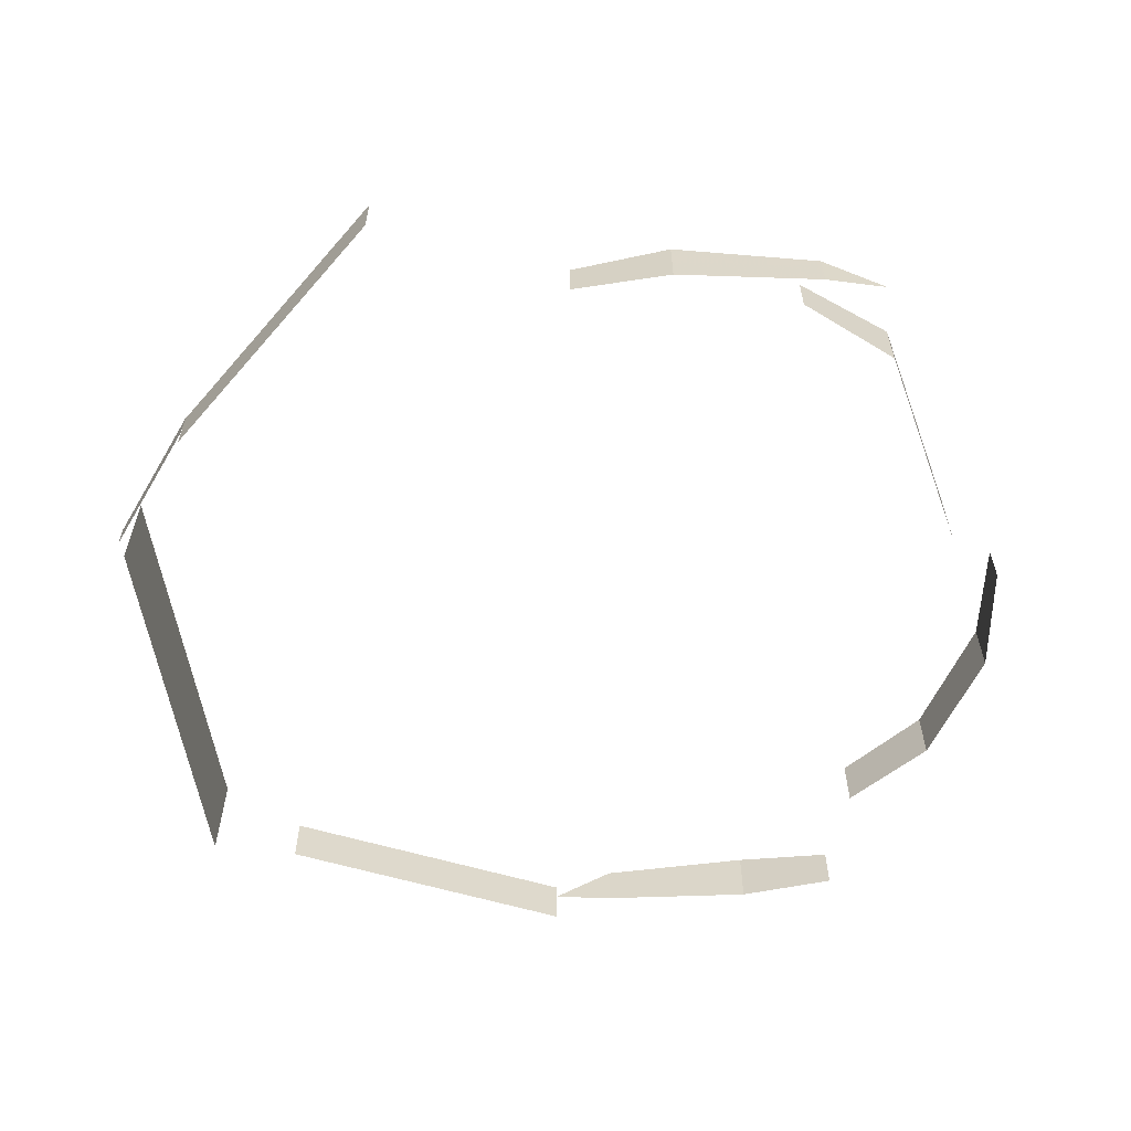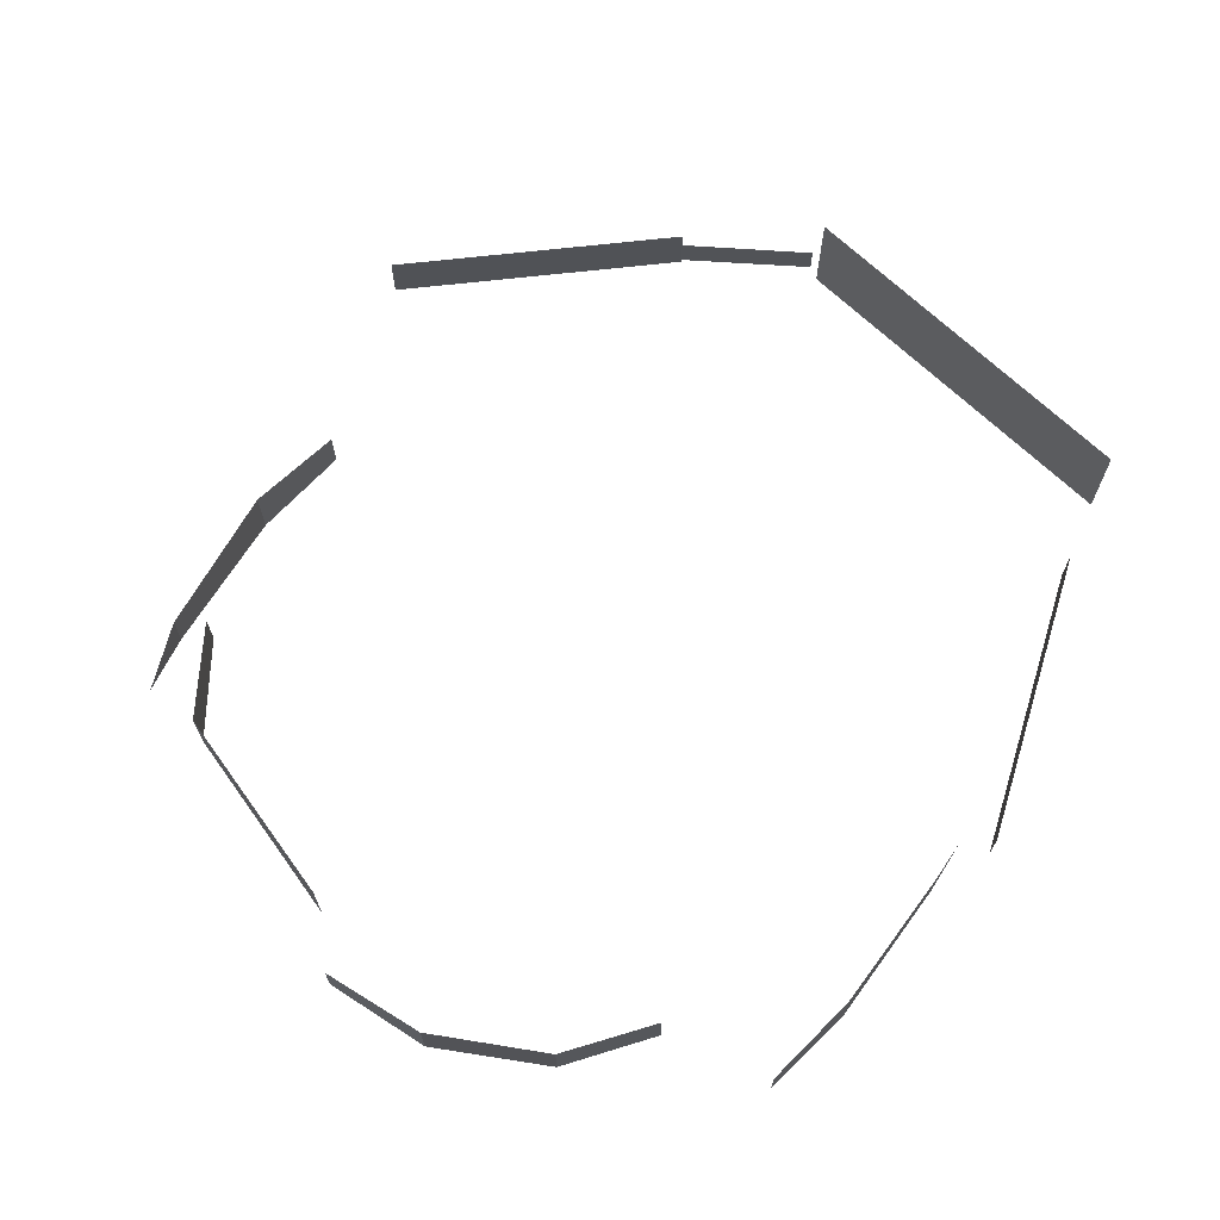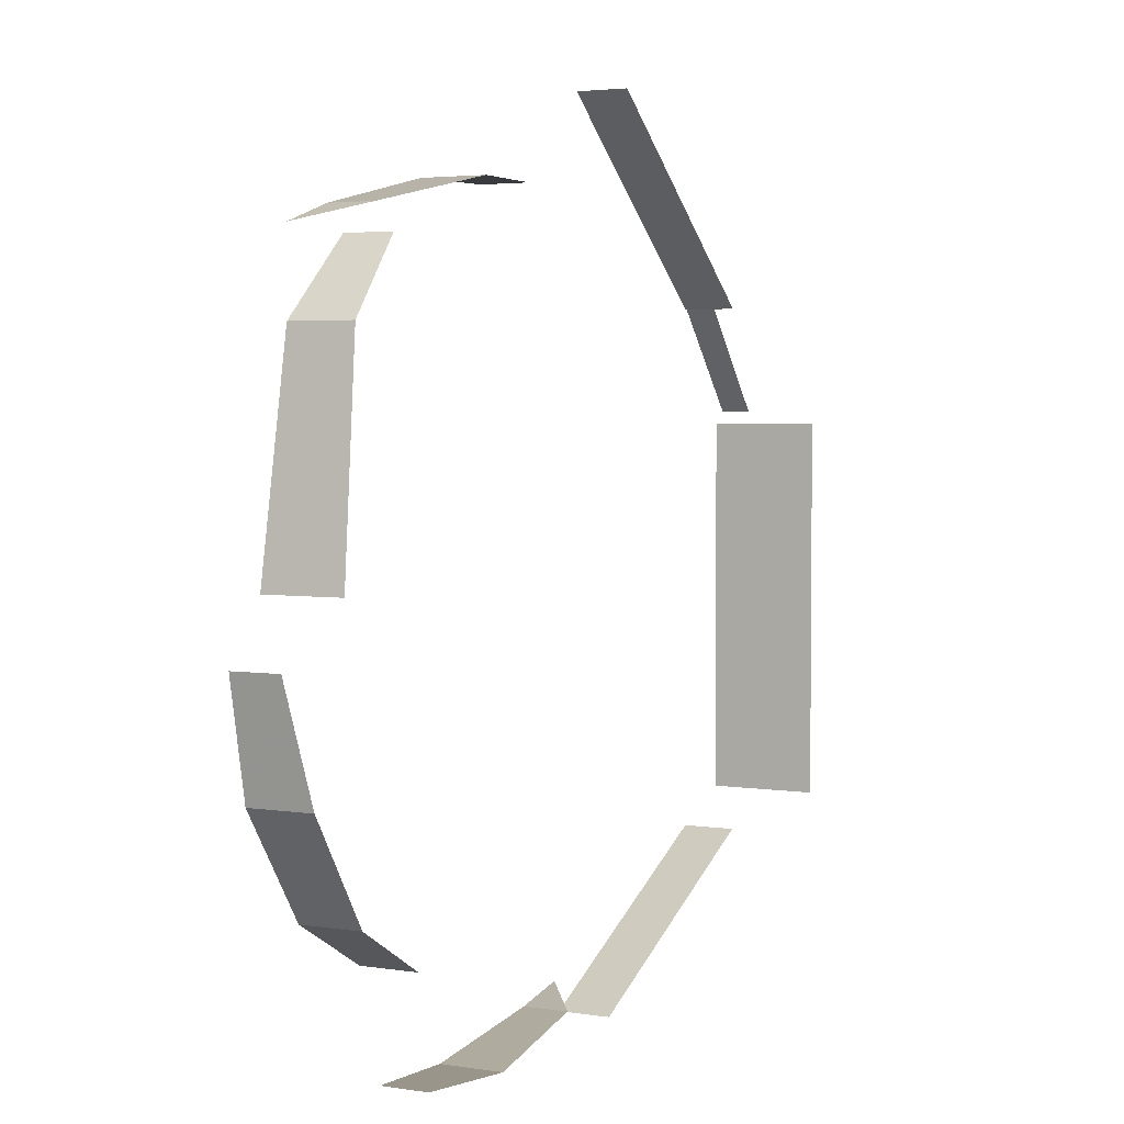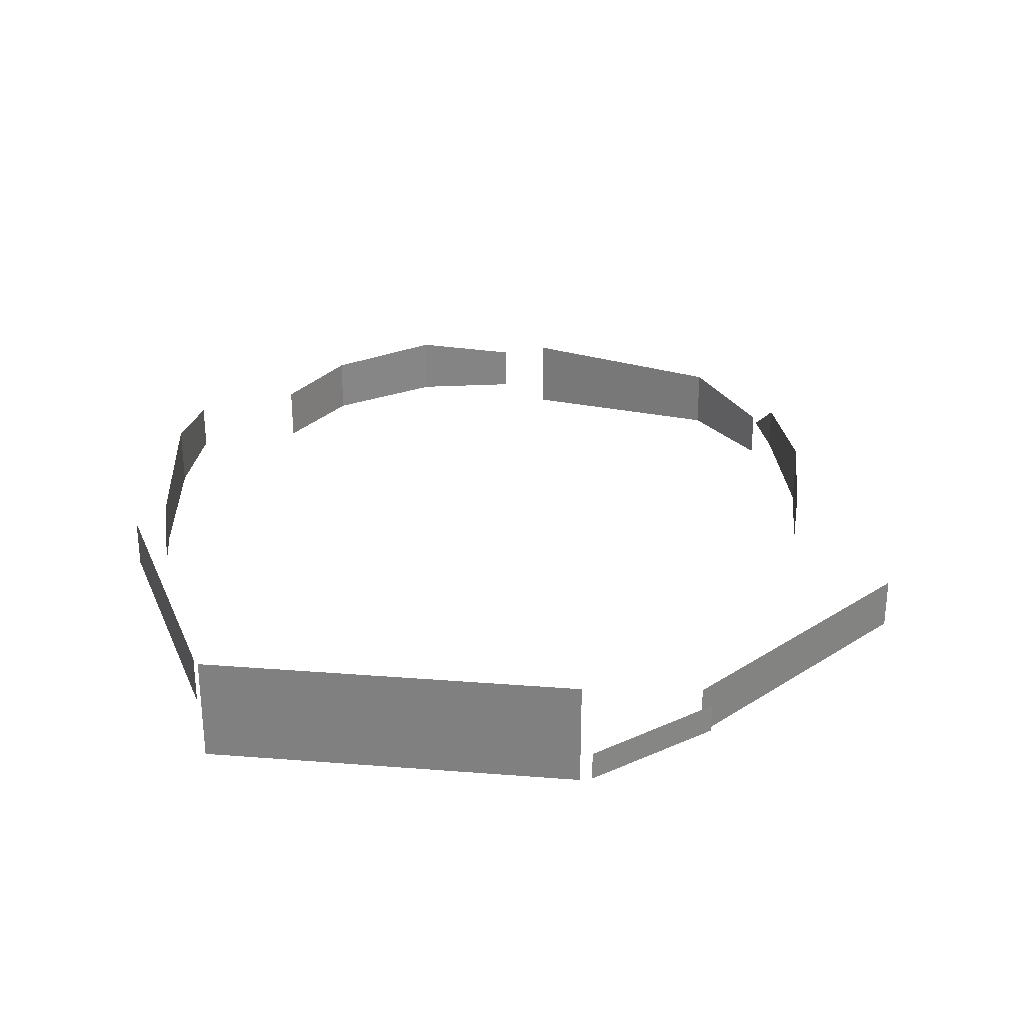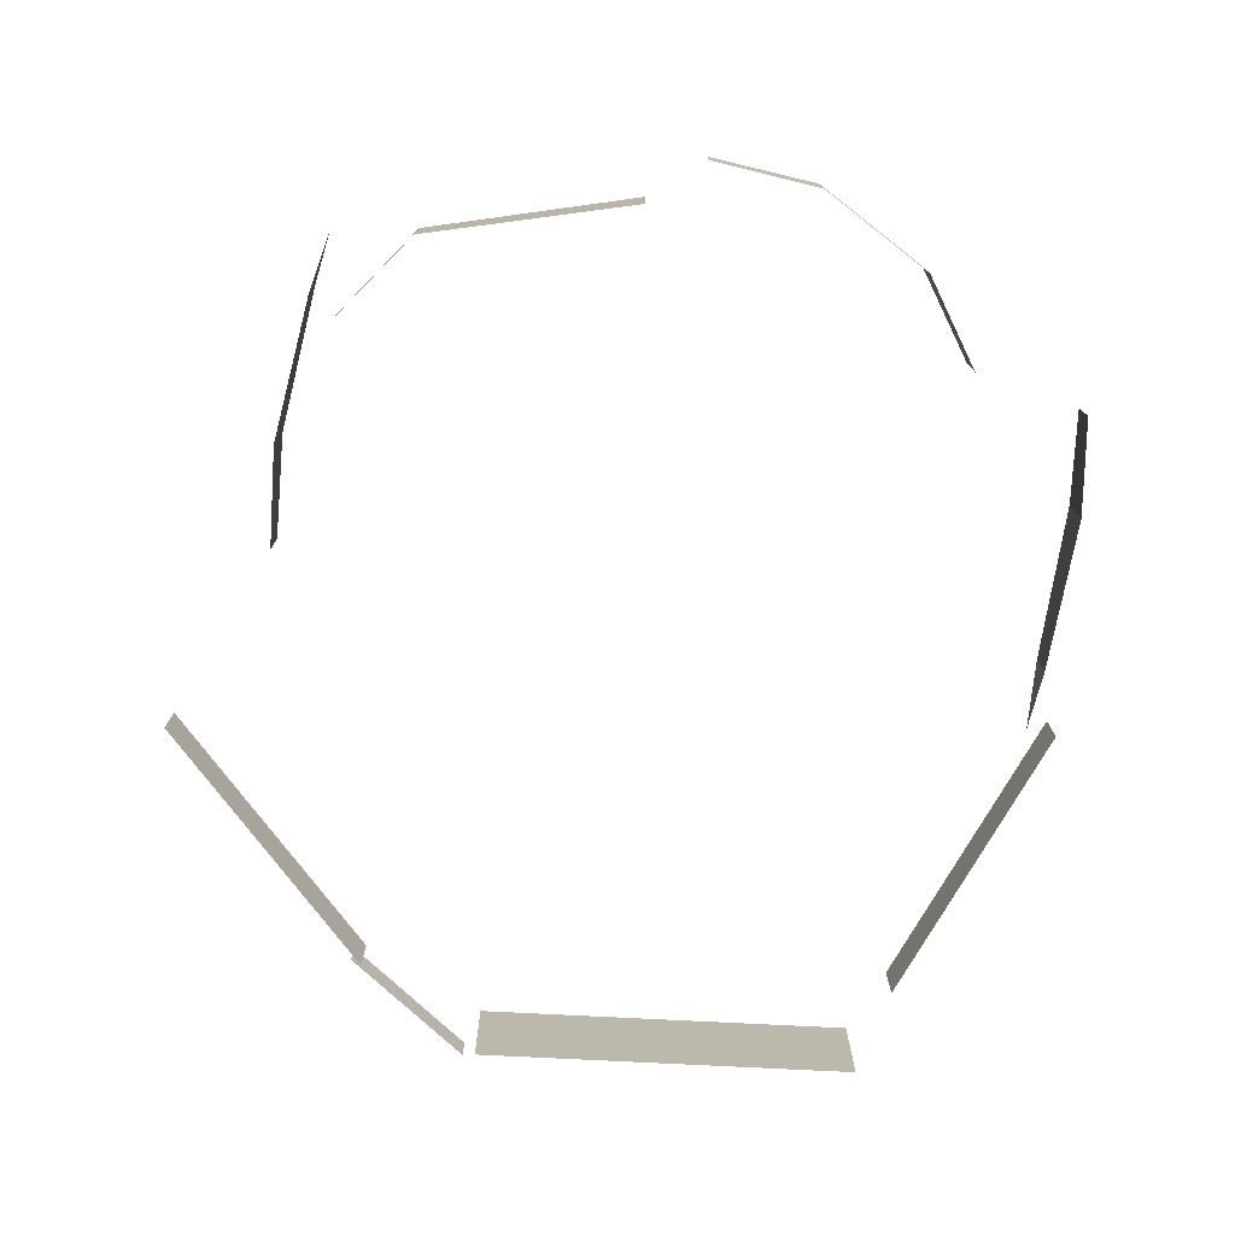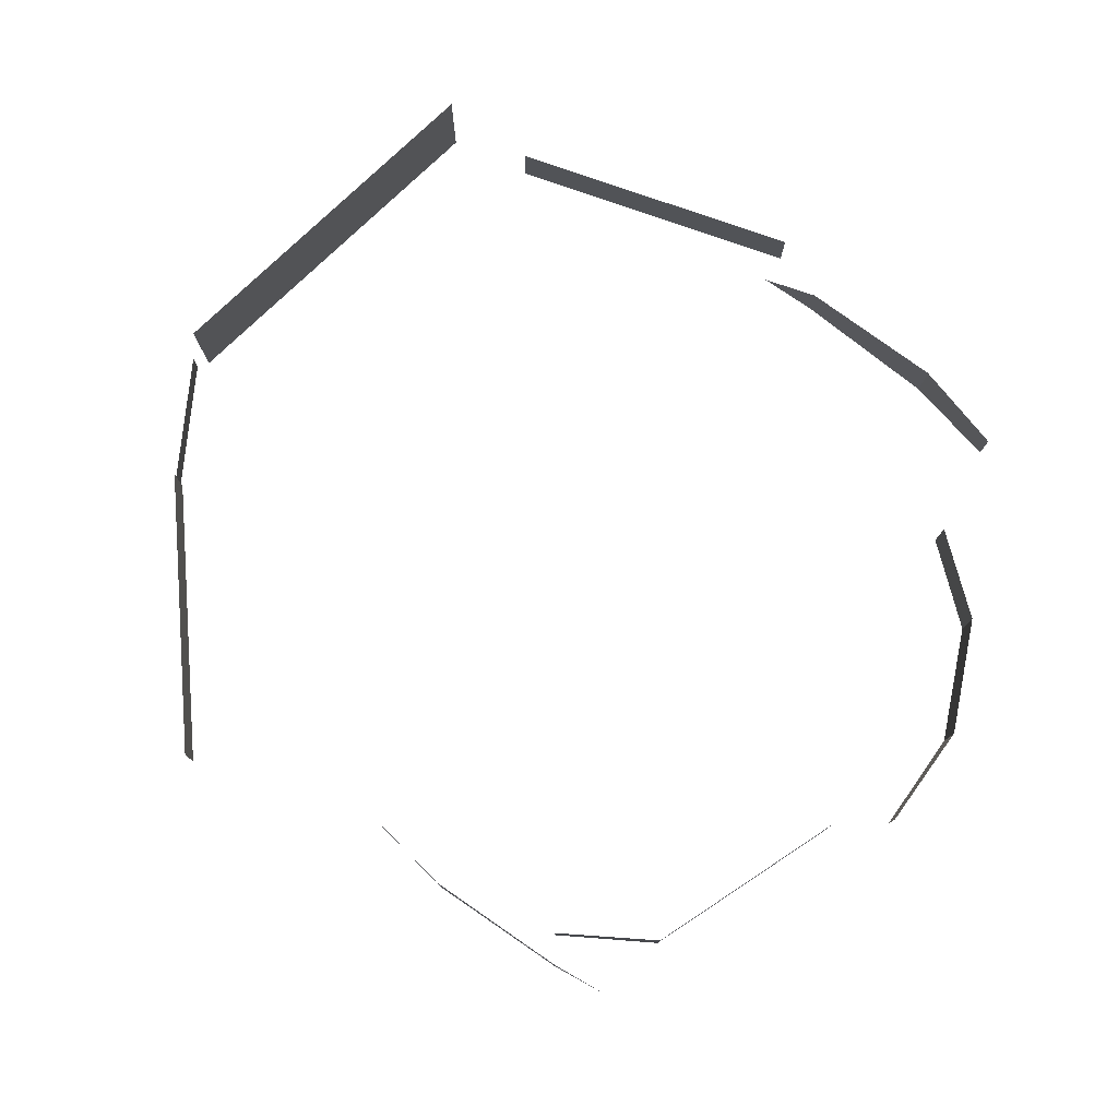
<metadata>
{"format":"obj","ext":"obj","renderer":"f3d","projection":"perspective","resolution":1024,"background":"white","views":[{"elev":-59.6,"azim":9.8,"up":"+Y"},{"elev":68.3,"azim":133.9,"up":"+Y"},{"elev":3.4,"azim":118.2,"up":"+Z"},{"elev":28.9,"azim":-83.3,"up":"+Y"},{"elev":-75.7,"azim":87.1,"up":"+Y"},{"elev":78.0,"azim":46.2,"up":"+Y"}]}
</metadata>
<code>
g Bg02
v -153.4 31.21 -285.7
v -358.7 31.21 -182.2
v -358.7 -8.33 -182.2
v -153.4 -8.33 -285.7
v -356.4 31.21 213.1
v -179.4 31.21 359.8
v -179.4 -8.33 359.8
v -356.4 -8.33 213.1
v -424.6 13.95 135.1
v -352.2 14.74 220.7
v -352.2 -8.33 220.7
v -424.6 -8.33 135.1
v 184.3 40.01 190.1
v 213.3 50.42 31.9
v 213.3 -7.393 31.9
v 184.3 -7.393 190.1
v 123.2 28.53 244.7
v 123.2 -7.393 244.7
v -421.7 -12.5 125.9
v -421.7 -12.5 -159.7
v -421.7 68.72 -159.7
v -421.7 68.72 125.9
v 175.5 37.47 -167.4
v 108.4 35.16 -204.5
v 108.4 -7.393 -204.5
v 175.5 -7.393 -167.4
v 229.5 40.01 -90.18
v 229.5 -7.393 -90.18
v 245.1 28.53 -9.778
v 245.1 -7.393 -9.778
v -104.8 24.25 -272.7
v -149.1 -9.77 -263.5
v -104.8 -9.77 -272.7
v 8.384 37.64 -288.1
v 8.384 -9.77 -288.1
v 81.99 26.16 -285.9
v 81.99 -9.77 -285.9
v 140.8 26.63 261.6
v 184.7 -7.393 247.9
v 140.8 -7.393 261.6
v 32.62 40.01 284.3
v 32.62 -7.393 284.3
v -43.34 28.53 285.4
v -43.34 -7.393 285.4
f 1 2 3
f 1 3 4
f 5 6 7
f 5 7 8
f 9 10 11
f 9 11 12
f 13 14 15
f 13 15 16
f 17 13 16
f 17 16 18
f 19 20 21
f 19 21 22
f 23 24 25
f 23 25 26
f 27 23 26
f 27 26 28
f 29 27 28
f 29 28 30
f 31 32 33
f 34 31 33
f 34 33 35
f 36 34 35
f 36 35 37
f 38 39 40
f 41 38 40
f 41 40 42
f 43 41 42
f 43 42 44

</code>
